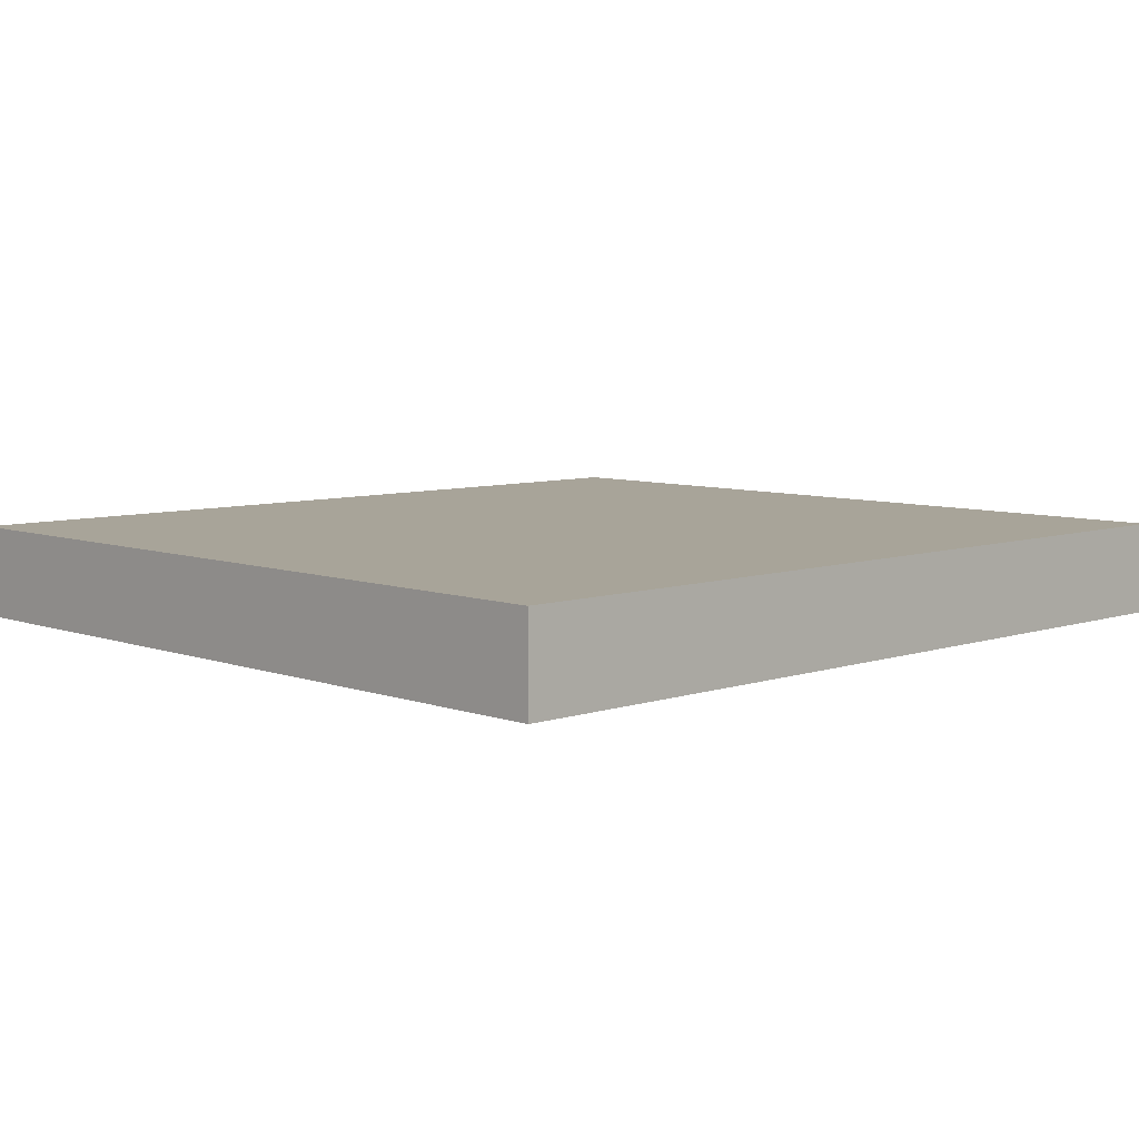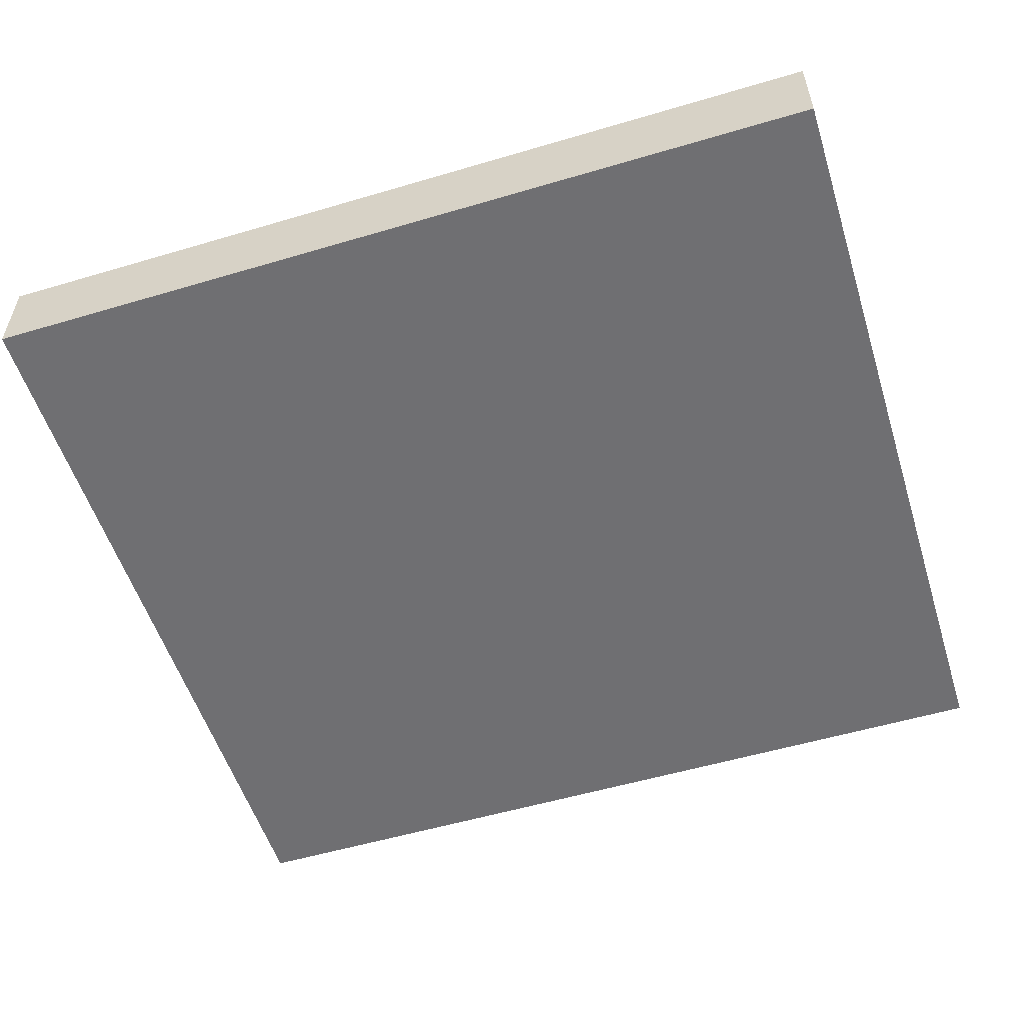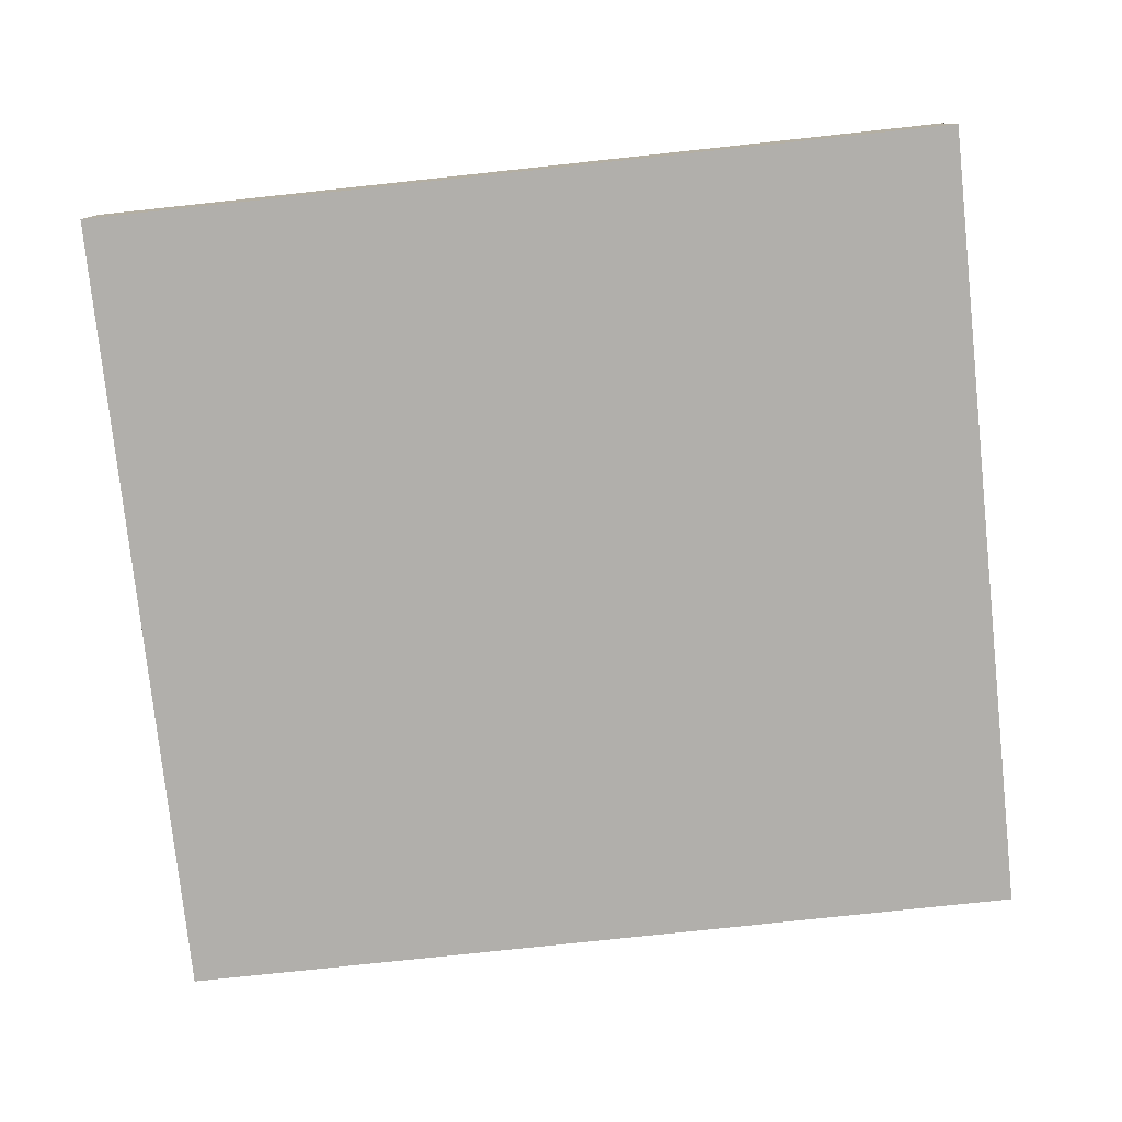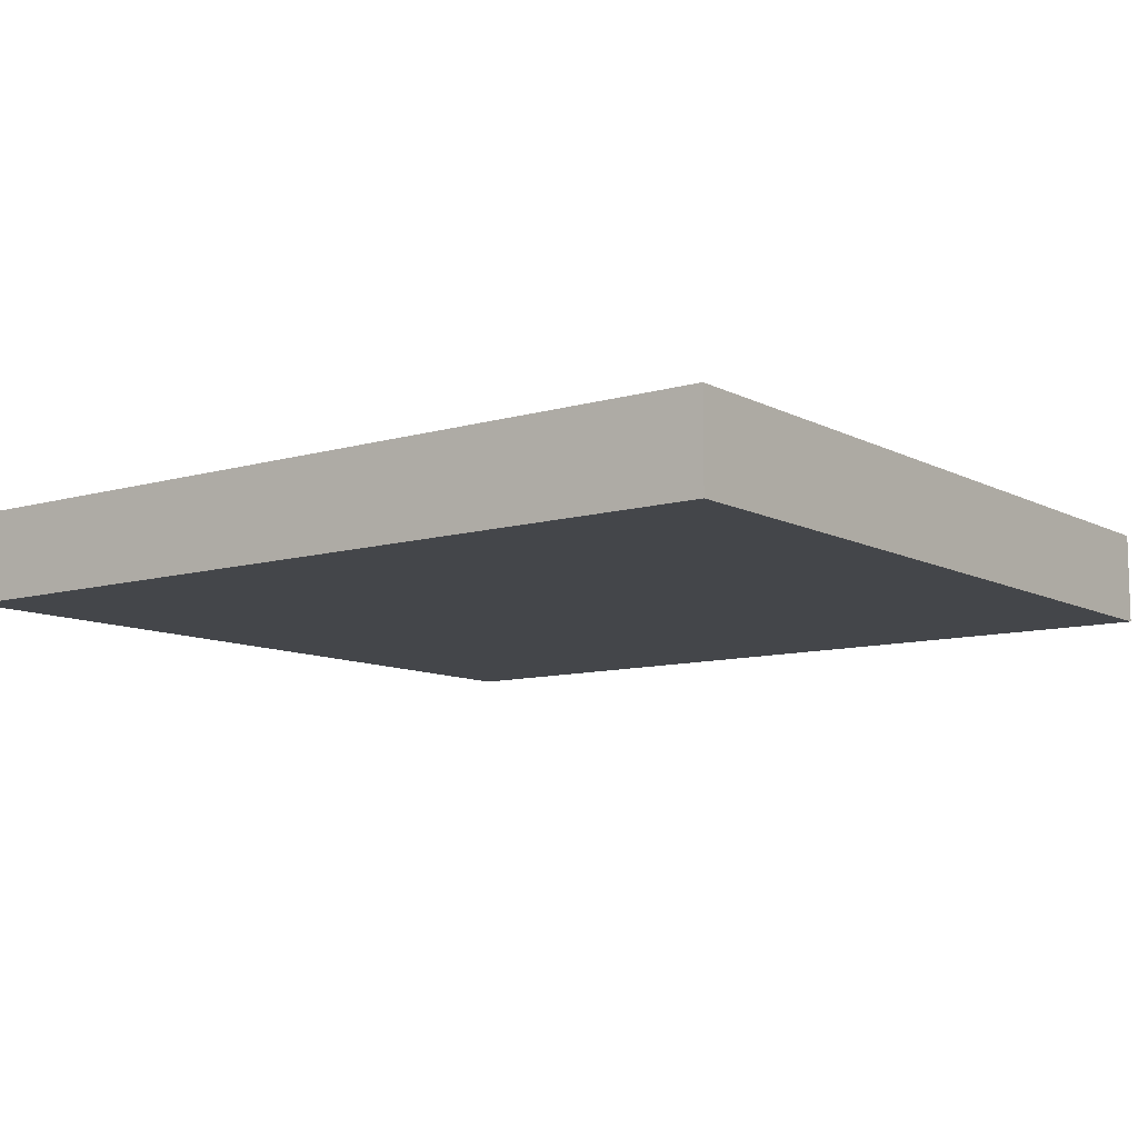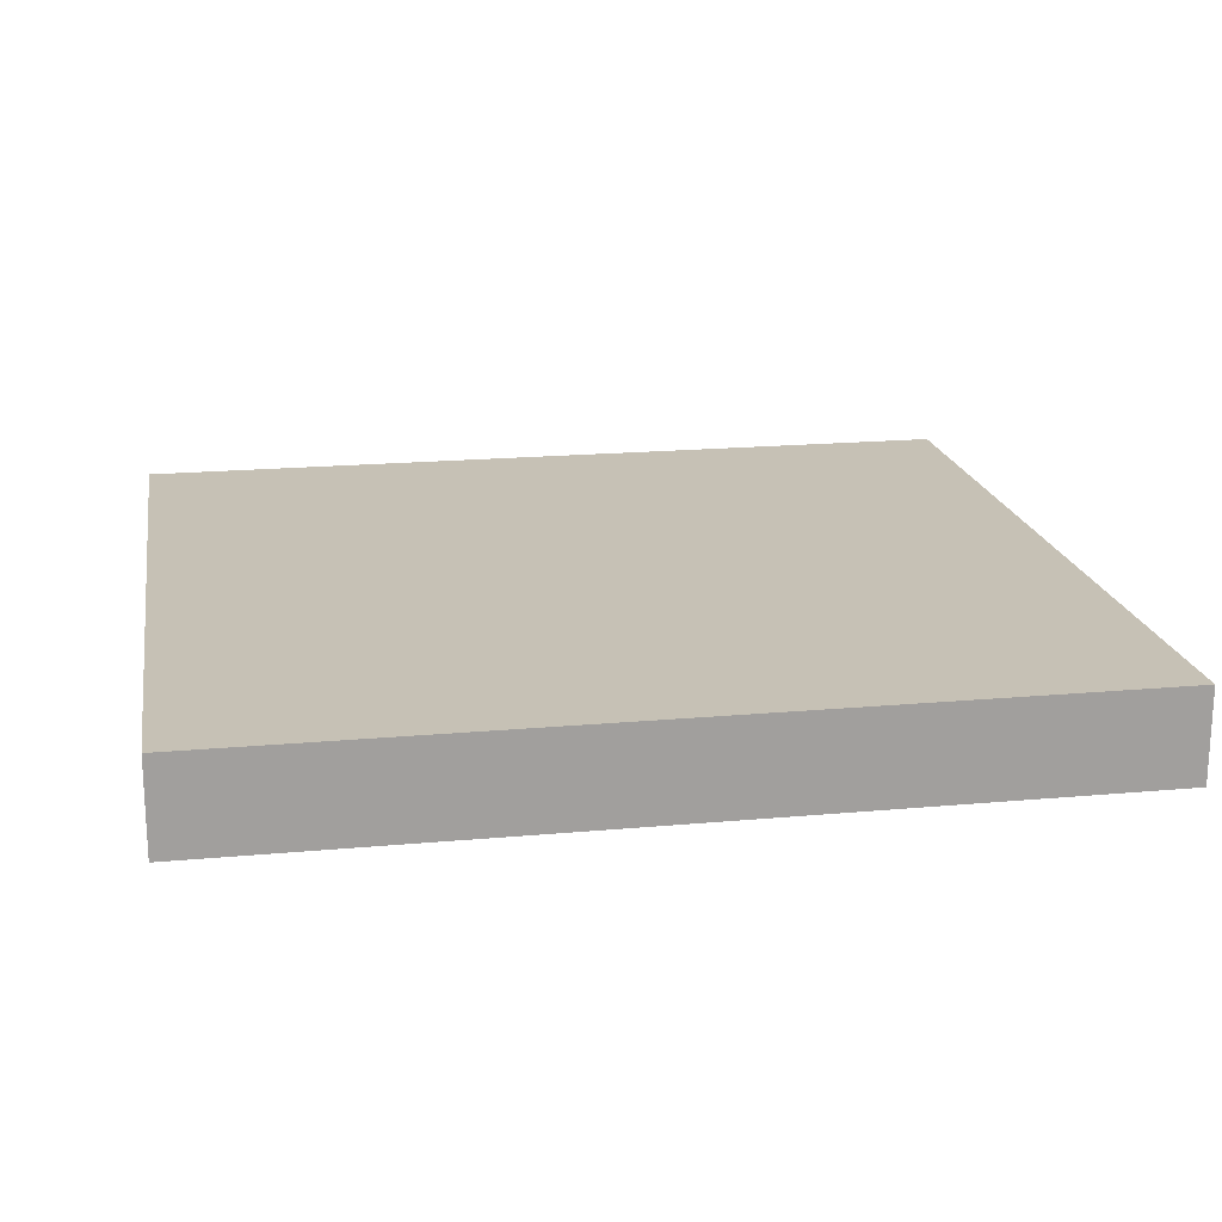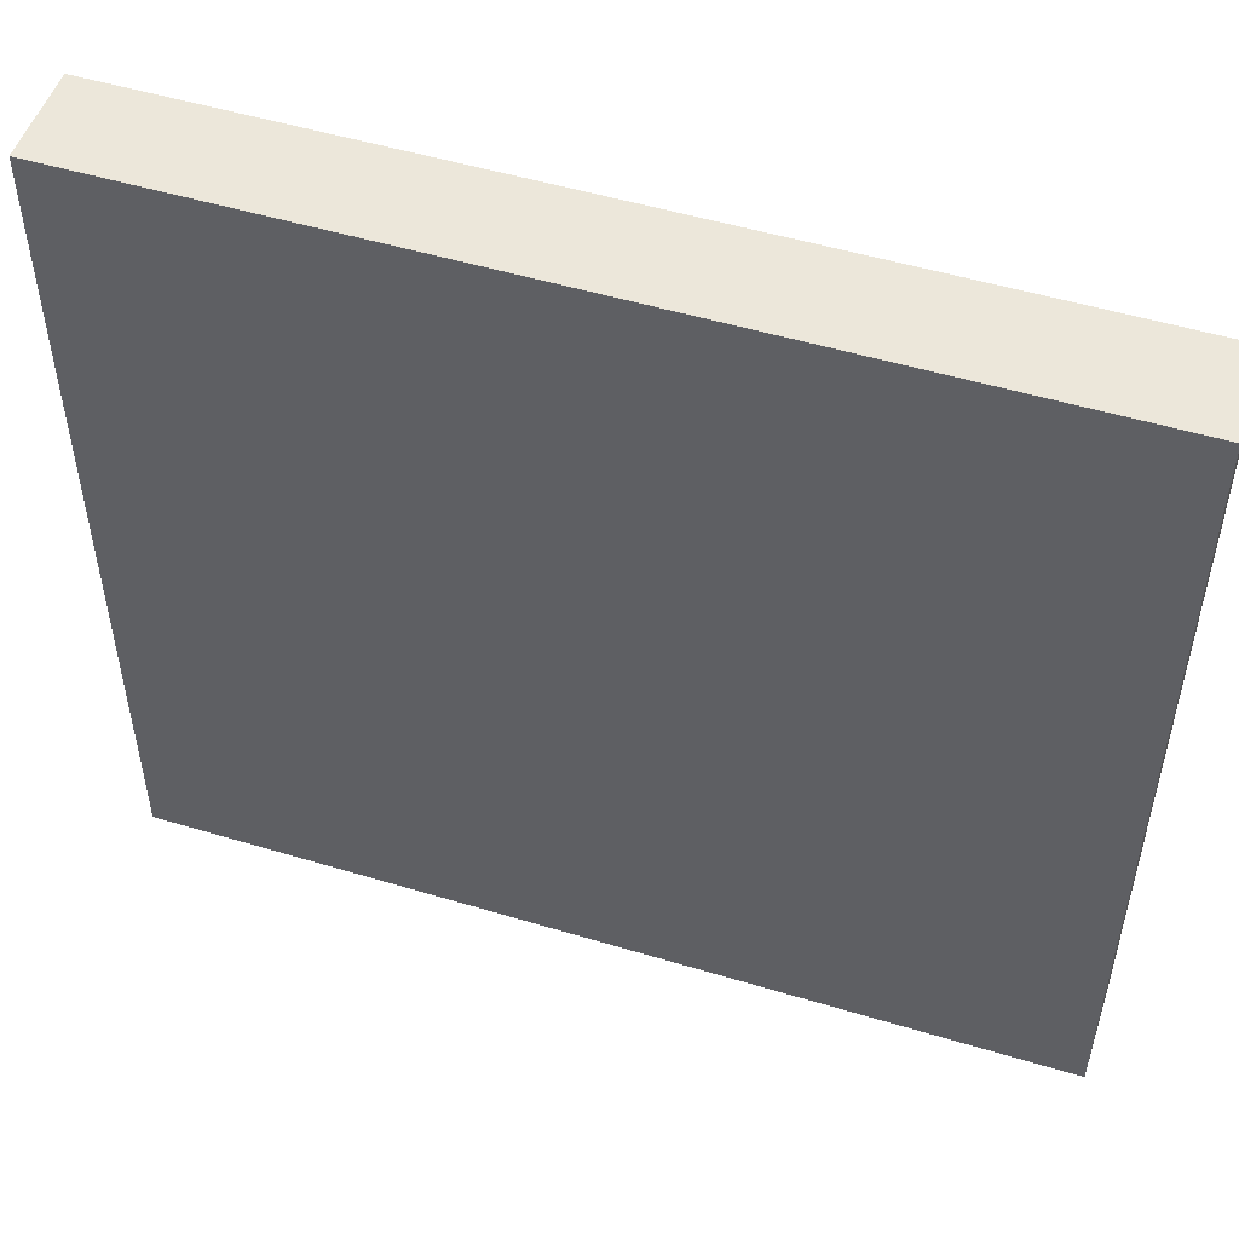
<metadata>
{"format":"obj","ext":"obj","renderer":"f3d","projection":"perspective","resolution":1024,"background":"white","views":[{"elev":7.1,"azim":135.9,"up":"+Y"},{"elev":-54.7,"azim":-162.6,"up":"+Y"},{"elev":-78.2,"azim":6.1,"up":"+Y"},{"elev":-9.8,"azim":37.1,"up":"+Y"},{"elev":18.8,"azim":170.1,"up":"+Y"},{"elev":51.2,"azim":-161.8,"up":"+Z"}]}
</metadata>
<code>
v 0 -0.25 0
v 4.746 -0.25 0
v 4.746 -0.25 4.4
v 0 -0.25 4.4
v 4.746 -0.25 0
v 4.746 0.25 0
v 4.746 0.25 4.4
v 4.746 -0.25 4.4
v 4.746 -0.25 4.4
v 4.746 0.25 4.4
v 0 0.25 4.4
v 0 -0.25 4.4
v 0 -0.25 4.4
v 0 0.25 4.4
v 0 0.25 0
v 0 -0.25 0
v 0 -0.25 0
v 0 0.25 0
v 4.746 0.25 0
v 4.746 -0.25 0
v 4.746 0.25 0
v 0 0.25 0
v 0 0.25 4.4
v 4.746 0.25 4.4
g ffd3ebe4-e37d-11ea-b246-54bf646e7e1f
f 2 3 1
f 1 3 4
g ffd43a0a-e37d-11ea-92b7-54bf646e7e1f
f 6 7 5
f 5 7 8
g ffd4611c-e37d-11ea-9521-54bf646e7e1f
f 10 11 9
f 9 11 12
g ffd48840-e37d-11ea-83fc-54bf646e7e1f
f 14 15 13
f 13 15 16
g ffd4d64a-e37d-11ea-b63a-54bf646e7e1f
f 18 19 17
f 17 19 20
g ffd4fd4a-e37d-11ea-a847-54bf646e7e1f
f 22 23 21
f 21 23 24

</code>
